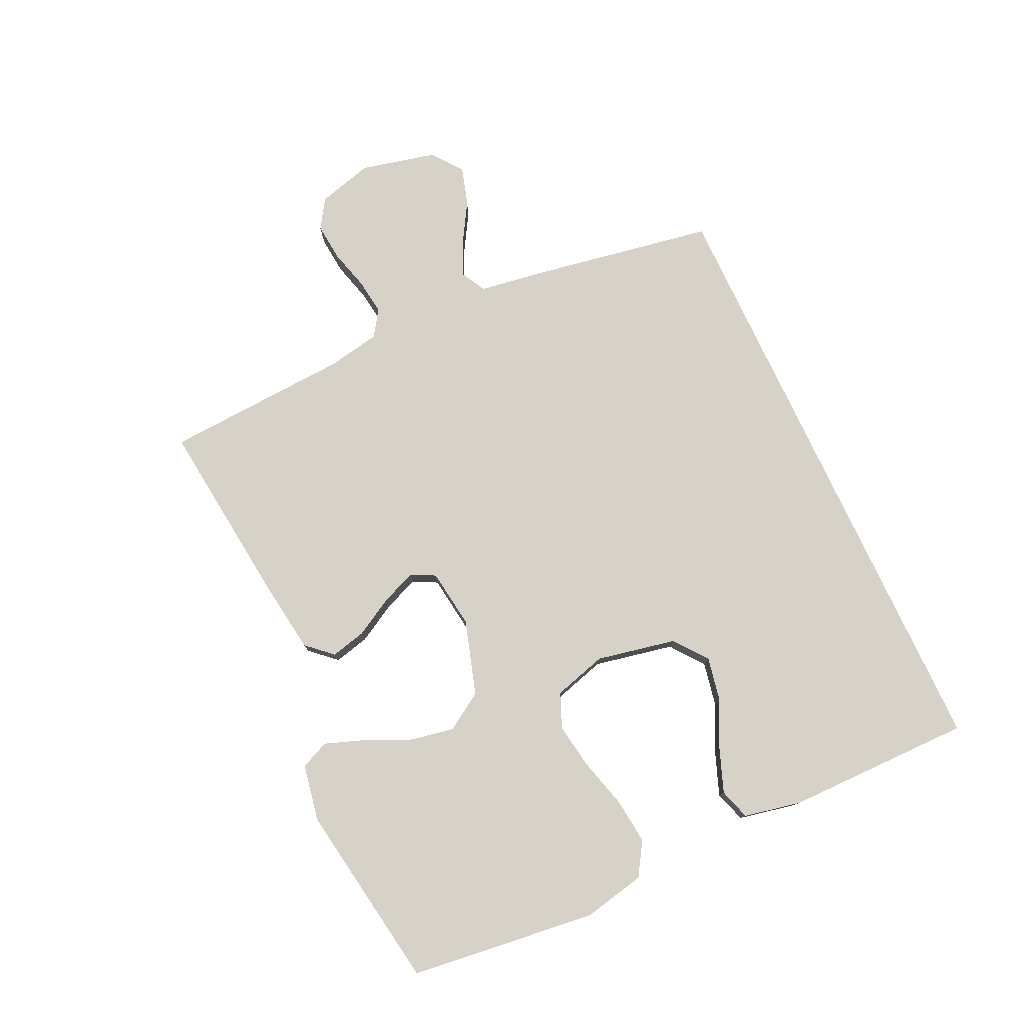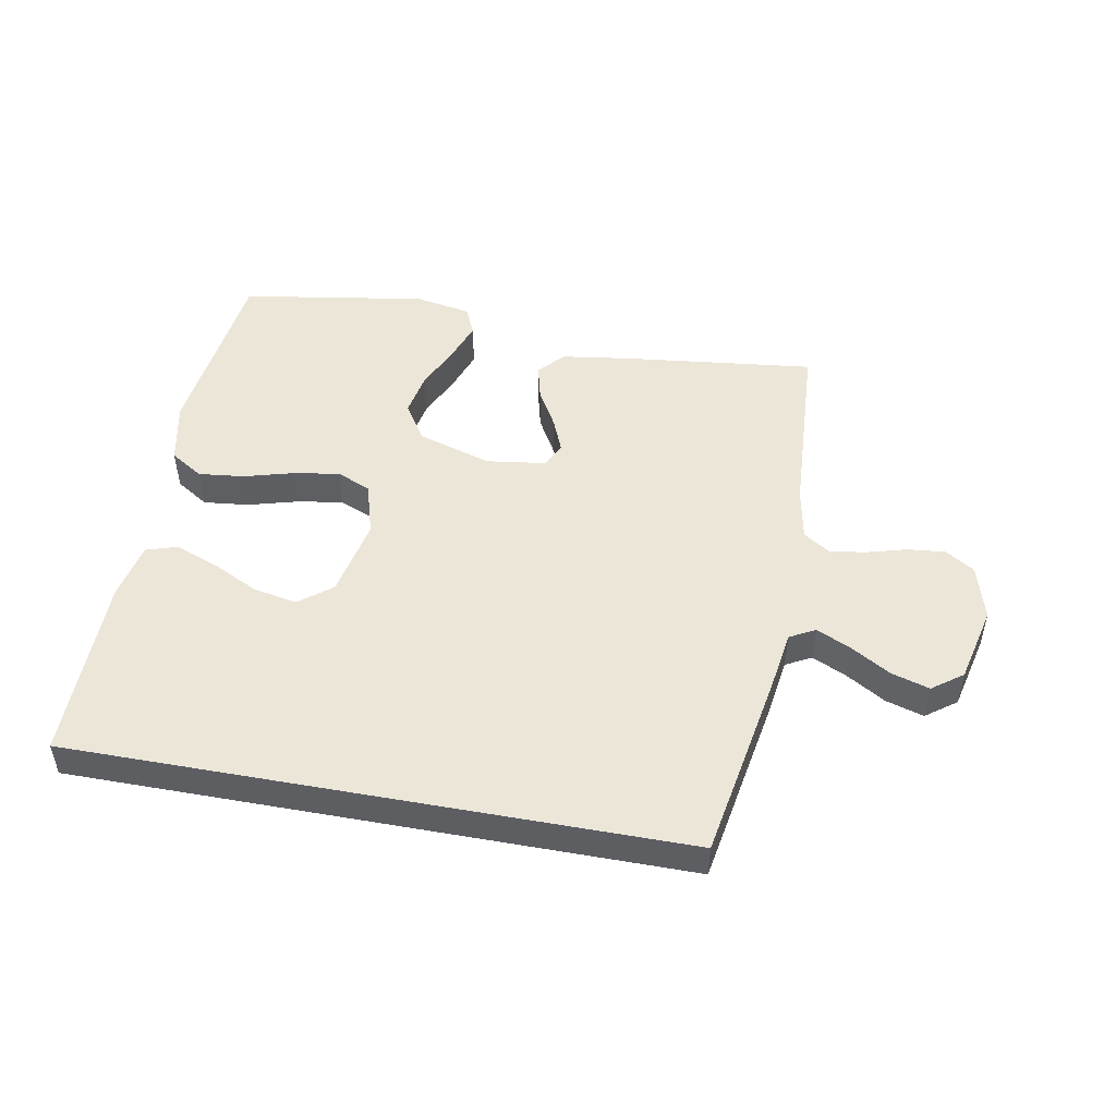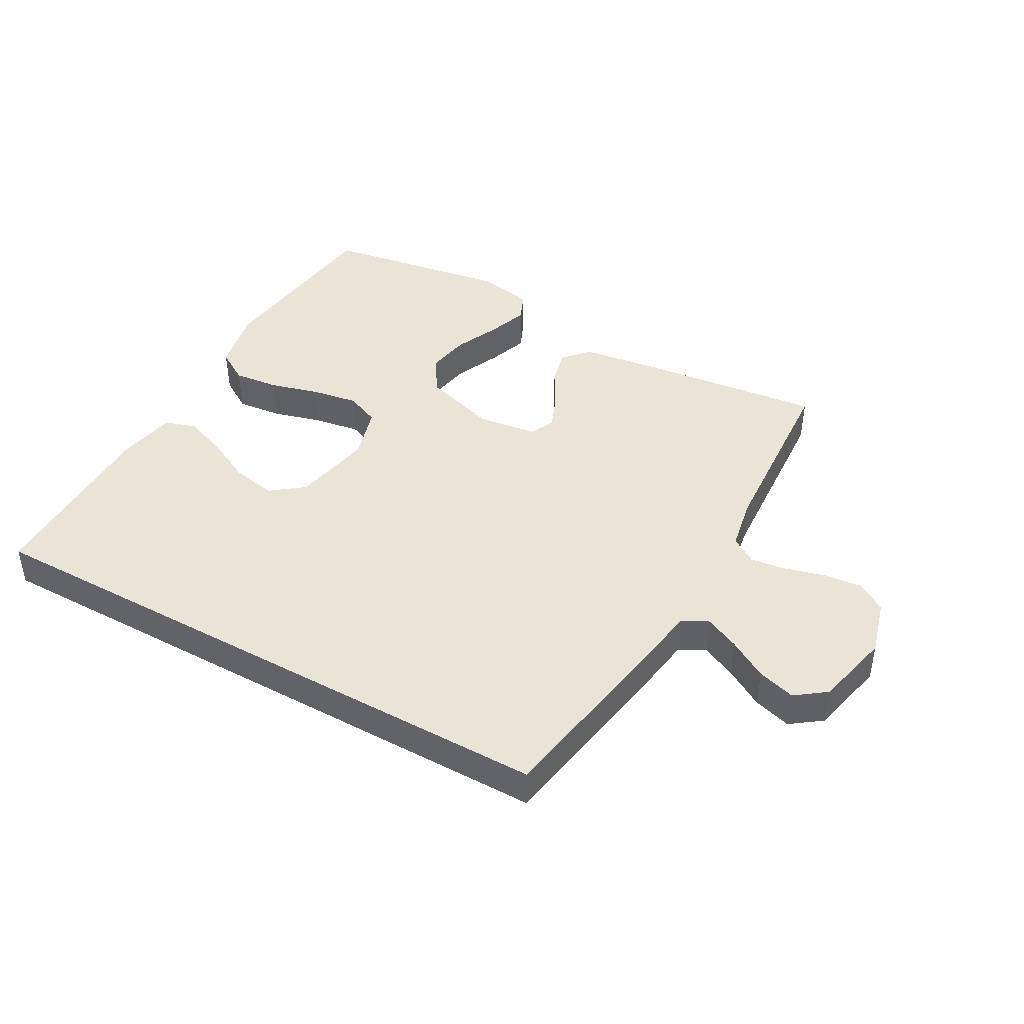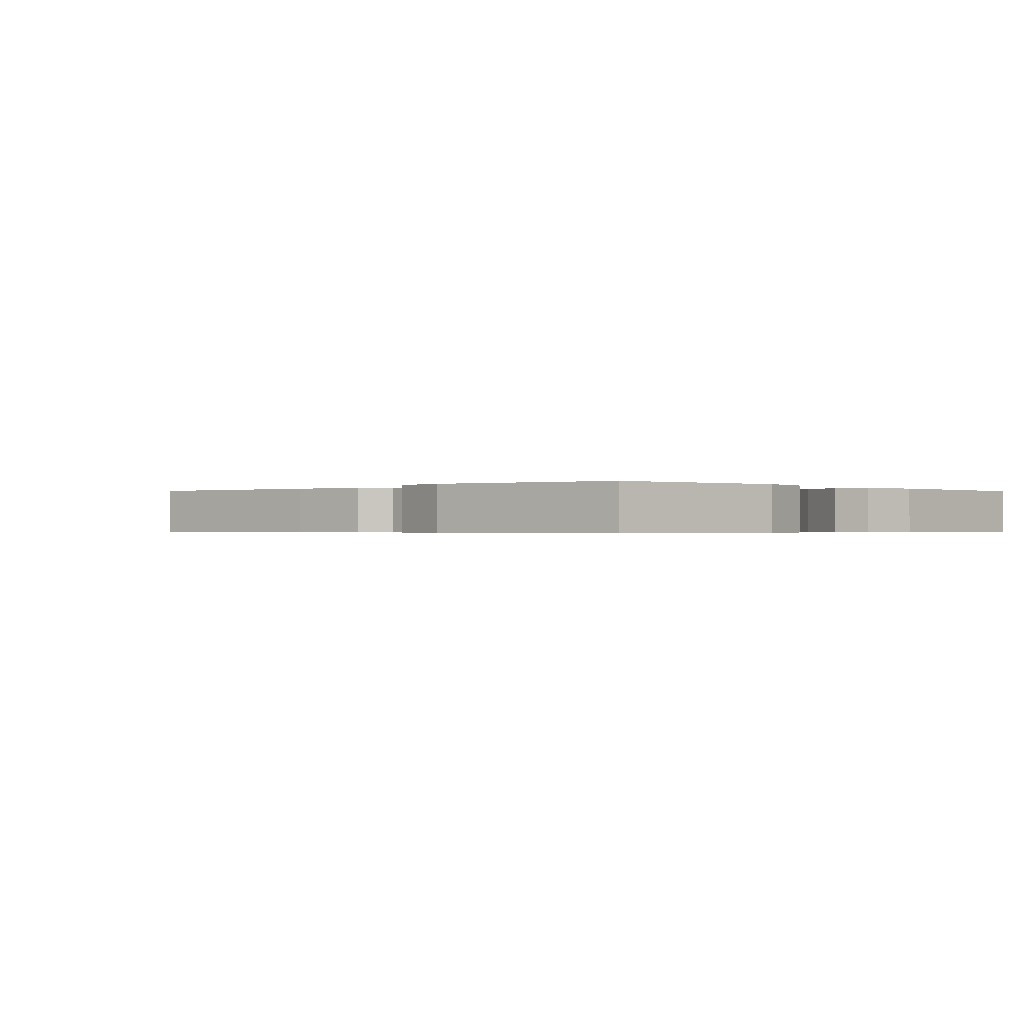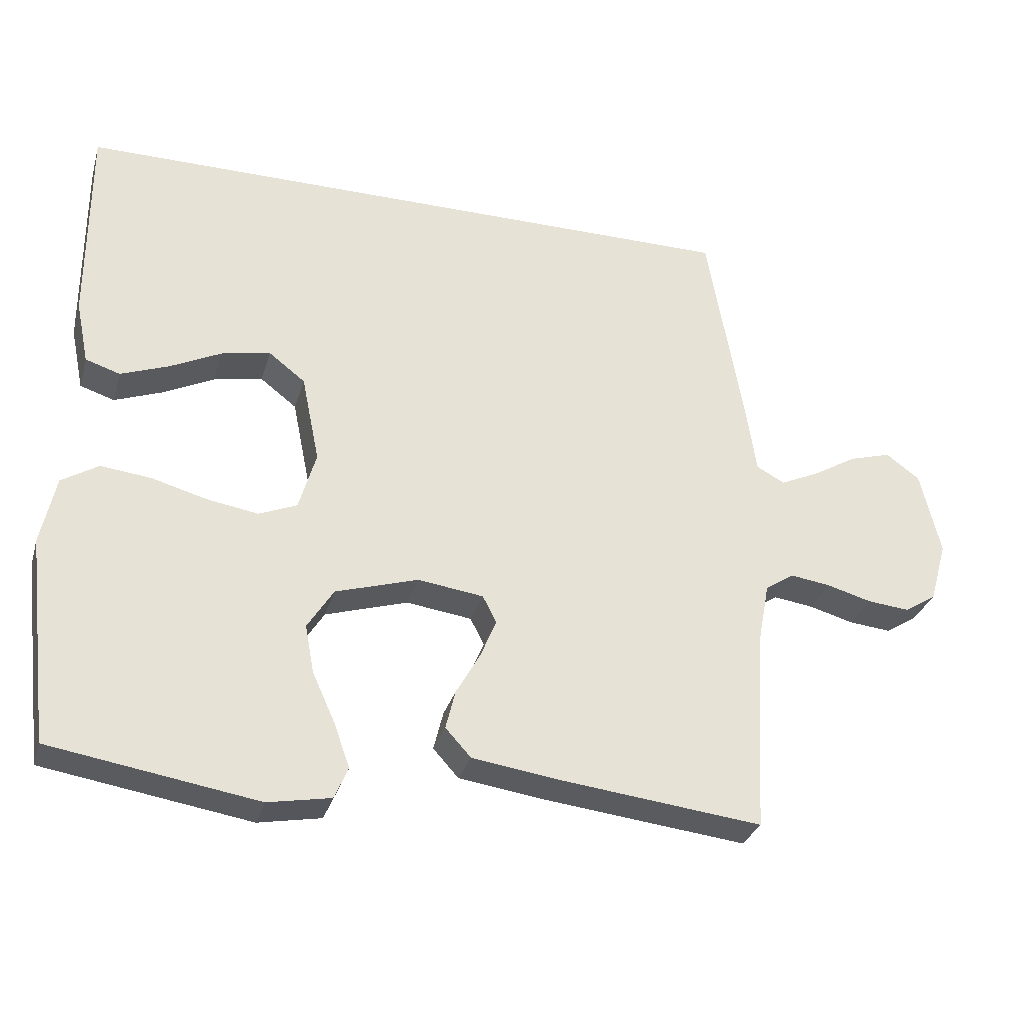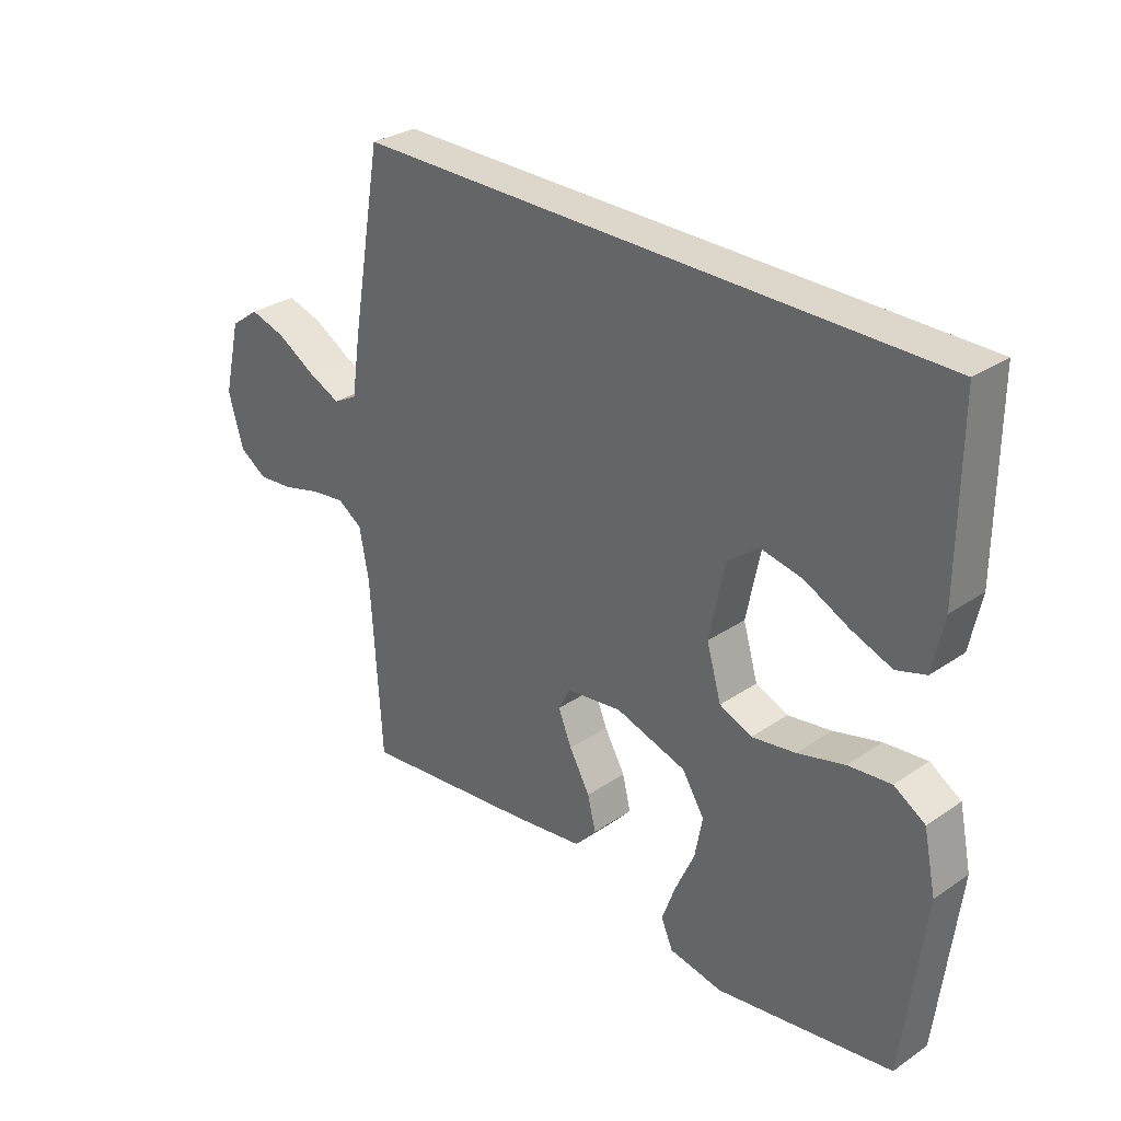
<metadata>
{"format":"obj","ext":"obj","renderer":"f3d","projection":"perspective","resolution":1024,"background":"white","views":[{"elev":77.9,"azim":-115.0,"up":"+Y"},{"elev":49.5,"azim":10.4,"up":"+Y"},{"elev":43.7,"azim":29.1,"up":"+Y"},{"elev":-0.5,"azim":-136.6,"up":"+Y"},{"elev":-31.1,"azim":-15.5,"up":"+Z"},{"elev":30.5,"azim":-134.4,"up":"+Z"}]}
</metadata>
<code>
v 0.465 0.07 0.5
v 0.517 0.07 0.2
v 0.532 0.07 0.099
v 0.573 0.07 0.077
v 0.629 0.07 0.103
v 0.693 0.07 0.141
v 0.754 0.07 0.159
v 0.803 0.07 0.123
v 0.832 0.07 0
v 0.807 0.07 -0.089
v 0.76 0.07 -0.119
v 0.699 0.07 -0.113
v 0.634 0.07 -0.095
v 0.576 0.07 -0.087
v 0.534 0.07 -0.115
v 0.518 0.07 -0.2
v 0.5 0.07 -0.5
v 0.2 0.07 -0.466
v 0.08 0.07 -0.449
v 0.043 0.07 -0.408
v 0.057 0.07 -0.351
v 0.092 0.07 -0.289
v 0.115 0.07 -0.233
v 0.095 0.07 -0.194
v 0 0.07 -0.181
v -0.12 0.07 -0.218
v -0.158 0.07 -0.278
v -0.145 0.07 -0.348
v -0.112 0.07 -0.421
v -0.089 0.07 -0.485
v -0.109 0.07 -0.531
v -0.2 0.07 -0.548
v -0.5 0.07 -0.5
v -0.536 0.07 -0.2
v -0.515 0.07 -0.1
v -0.462 0.07 -0.067
v -0.389 0.07 -0.075
v -0.309 0.07 -0.097
v -0.235 0.07 -0.109
v -0.18 0.07 -0.086
v -0.155 0.07 0
v -0.181 0.07 0.128
v -0.234 0.07 0.169
v -0.305 0.07 0.155
v -0.38 0.07 0.118
v -0.449 0.07 0.092
v -0.499 0.07 0.108
v -0.518 0.07 0.2
v -0.519 0.07 0.5
v 0.465 0 0.5
v 0.517 0 0.2
v 0.532 0 0.099
v 0.573 0 0.077
v 0.629 0 0.103
v 0.693 0 0.141
v 0.754 0 0.159
v 0.803 0 0.123
v 0.832 0 0
v 0.807 0 -0.089
v 0.76 0 -0.119
v 0.699 0 -0.113
v 0.634 0 -0.095
v 0.576 0 -0.087
v 0.534 0 -0.115
v 0.518 0 -0.2
v 0.5 0 -0.5
v 0.2 0 -0.466
v 0.08 0 -0.449
v 0.043 0 -0.408
v 0.057 0 -0.351
v 0.092 0 -0.289
v 0.115 0 -0.233
v 0.095 0 -0.194
v 0 0 -0.181
v -0.12 0 -0.218
v -0.158 0 -0.278
v -0.145 0 -0.348
v -0.112 0 -0.421
v -0.089 0 -0.485
v -0.109 0 -0.531
v -0.2 0 -0.548
v -0.5 0 -0.5
v -0.536 0 -0.2
v -0.515 0 -0.1
v -0.462 0 -0.067
v -0.389 0 -0.075
v -0.309 0 -0.097
v -0.235 0 -0.109
v -0.18 0 -0.086
v -0.155 0 0
v -0.181 0 0.128
v -0.234 0 0.169
v -0.305 0 0.155
v -0.38 0 0.118
v -0.449 0 0.092
v -0.499 0 0.108
v -0.518 0 0.2
v -0.519 0 0.5
f 47 48 49
f 46 47 49
f 45 46 49
f 44 45 49
f 43 44 49 1
f 1 2 3
f 43 1 3
f 42 43 3
f 41 42 3 4
f 40 41 4
f 39 40 4
f 36 37 38
f 35 36 38
f 34 35 38
f 33 34 38
f 32 33 38
f 31 32 38
f 30 31 38
f 29 30 38
f 28 29 38
f 27 28 38 39
f 26 27 39
f 25 26 39 4
f 20 21 22
f 19 20 22
f 18 19 22
f 17 18 22
f 16 17 22
f 15 16 22 23
f 14 15 23 24
f 11 12 13
f 10 11 13
f 9 10 13
f 8 9 13
f 7 8 13
f 6 7 13
f 5 6 13
f 4 5 13 14
f 4 14 24 25
f 98 97 96
f 98 96 95
f 98 95 94
f 98 94 93
f 50 98 93 92
f 52 51 50
f 52 50 92
f 52 92 91
f 53 52 91 90
f 53 90 89
f 53 89 88
f 87 86 85
f 87 85 84
f 87 84 83
f 87 83 82
f 87 82 81
f 87 81 80
f 87 80 79
f 87 79 78
f 87 78 77
f 88 87 77 76
f 88 76 75
f 53 88 75 74
f 71 70 69
f 71 69 68
f 71 68 67
f 71 67 66
f 71 66 65
f 72 71 65 64
f 73 72 64 63
f 62 61 60
f 62 60 59
f 62 59 58
f 62 58 57
f 62 57 56
f 62 56 55
f 62 55 54
f 63 62 54 53
f 74 73 63 53
f 1 50 51 2
f 2 51 52 3
f 3 52 53 4
f 4 53 54 5
f 5 54 55 6
f 6 55 56 7
f 7 56 57 8
f 8 57 58 9
f 9 58 59 10
f 10 59 60 11
f 11 60 61 12
f 12 61 62 13
f 13 62 63 14
f 14 63 64 15
f 15 64 65 16
f 16 65 66 17
f 17 66 67 18
f 18 67 68 19
f 19 68 69 20
f 20 69 70 21
f 21 70 71 22
f 22 71 72 23
f 23 72 73 24
f 24 73 74 25
f 25 74 75 26
f 26 75 76 27
f 27 76 77 28
f 28 77 78 29
f 29 78 79 30
f 30 79 80 31
f 31 80 81 32
f 32 81 82 33
f 33 82 83 34
f 34 83 84 35
f 35 84 85 36
f 36 85 86 37
f 37 86 87 38
f 38 87 88 39
f 39 88 89 40
f 40 89 90 41
f 41 90 91 42
f 42 91 92 43
f 43 92 93 44
f 44 93 94 45
f 45 94 95 46
f 46 95 96 47
f 47 96 97 48
f 48 97 98 49
f 49 98 50 1

</code>
